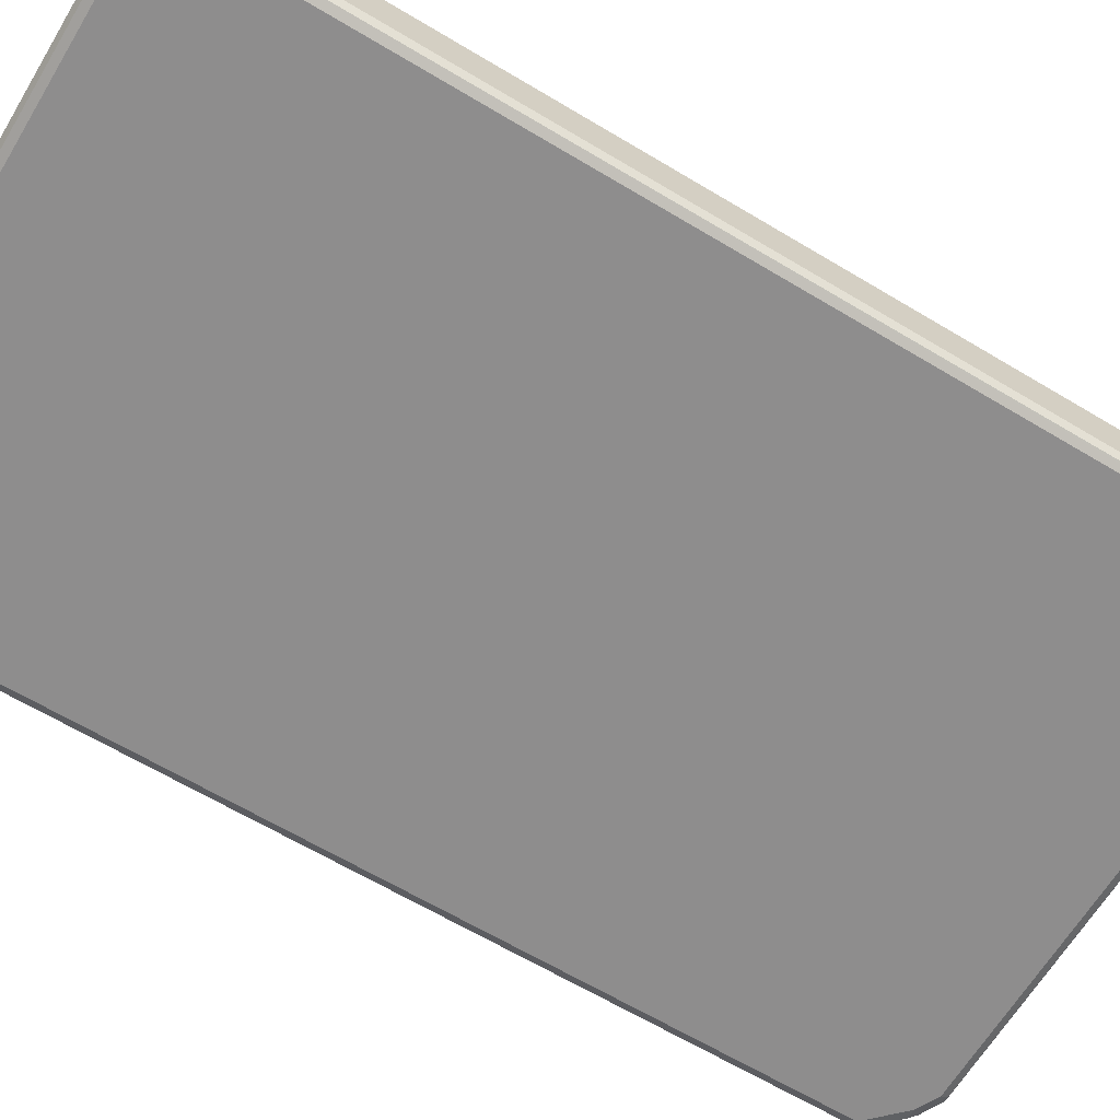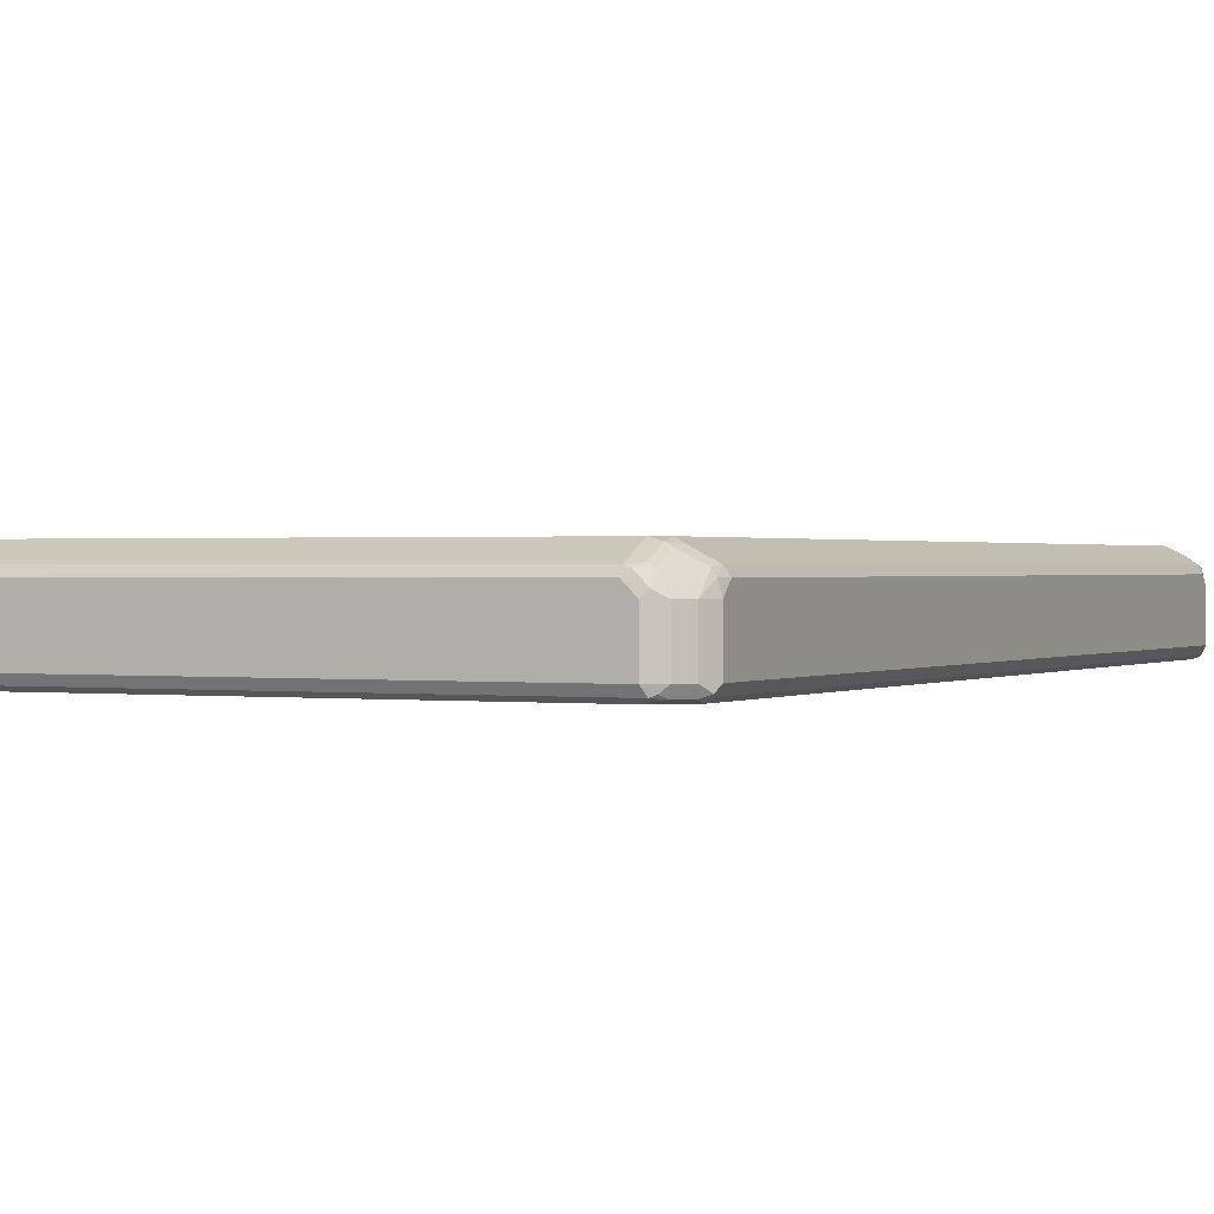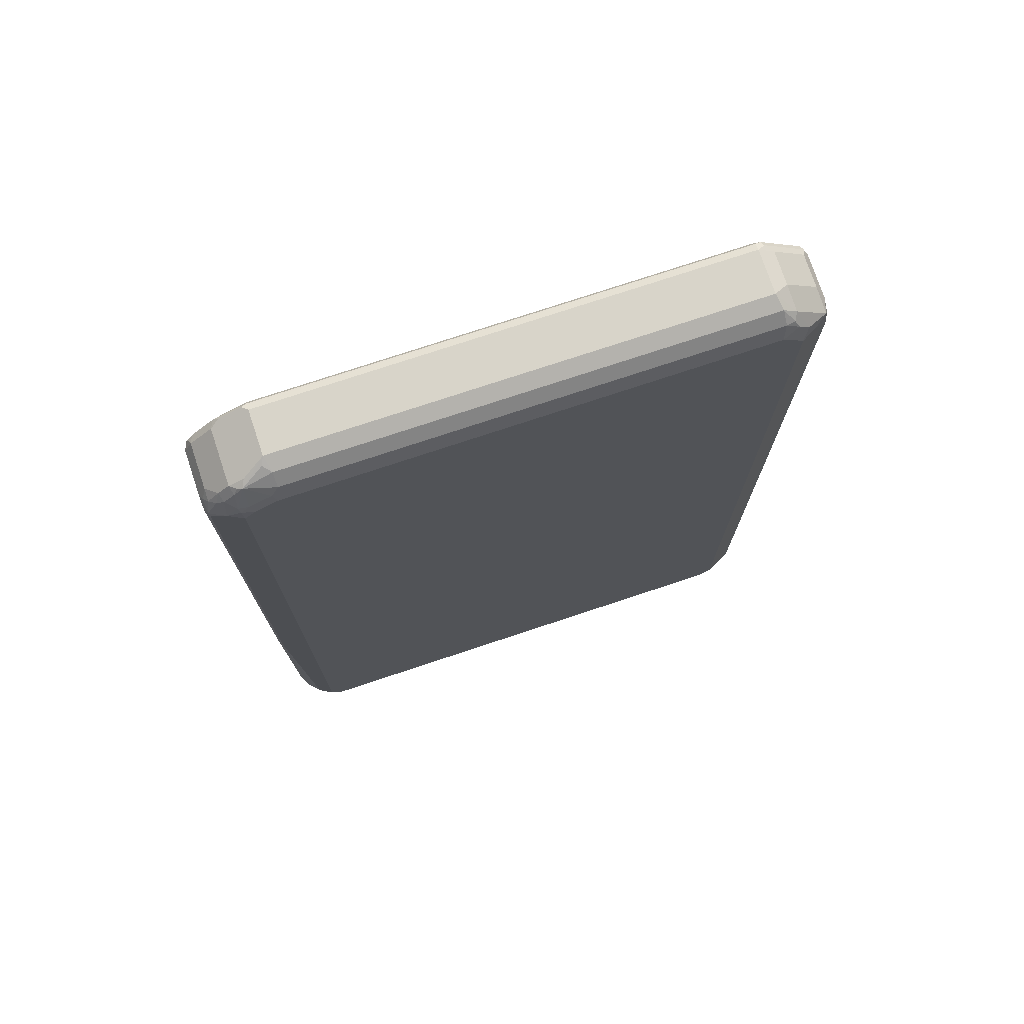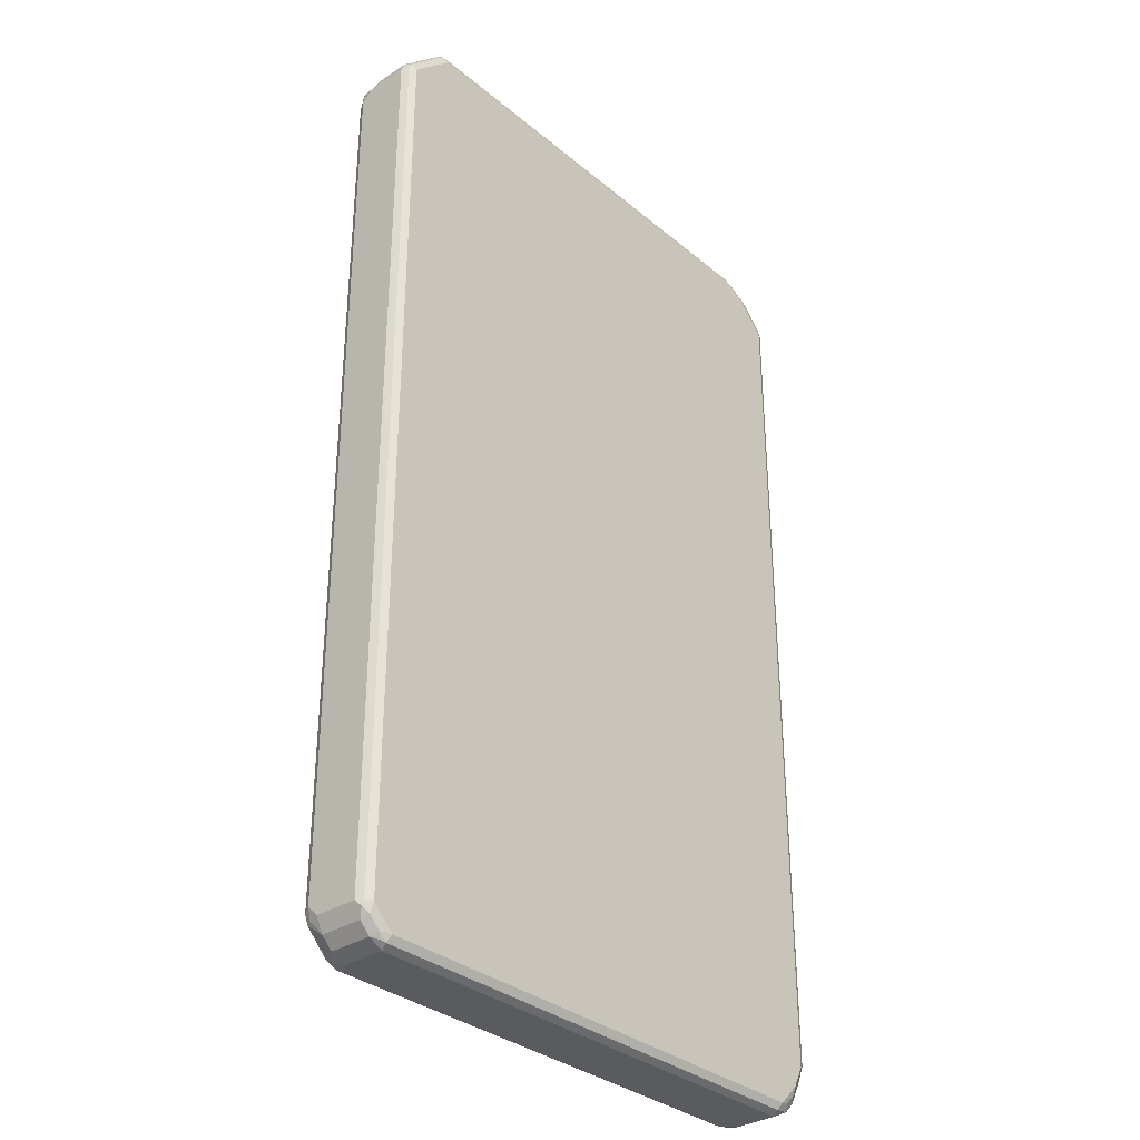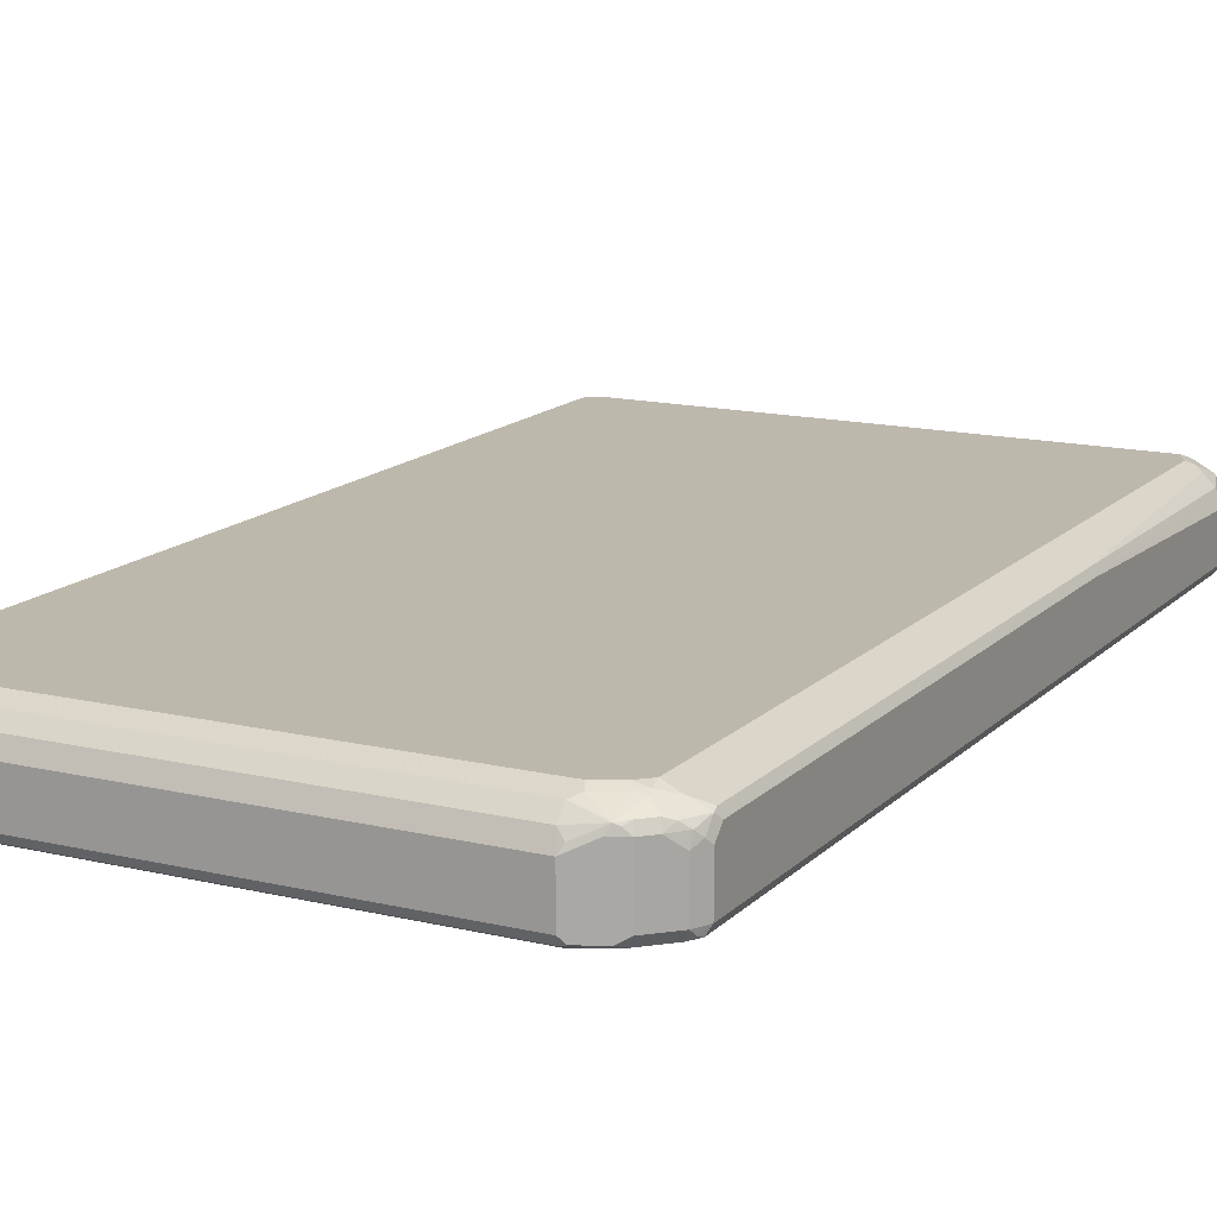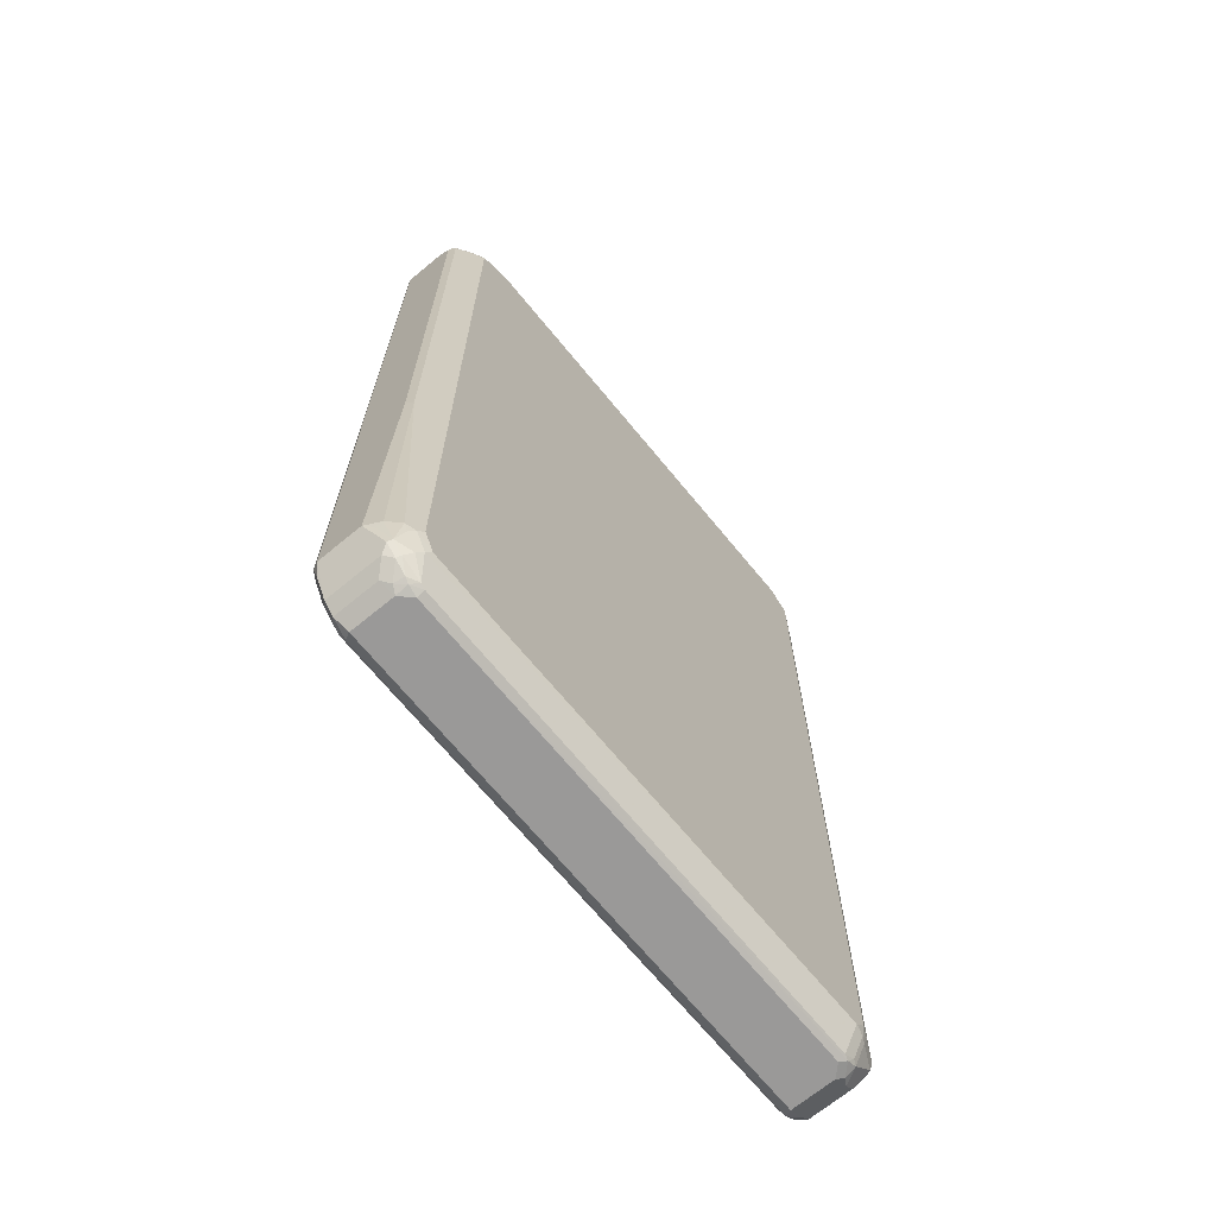
<metadata>
{"format":"obj","ext":"obj","renderer":"f3d","projection":"perspective","resolution":1024,"background":"white","views":[{"elev":-64.7,"azim":58.9,"up":"+Z"},{"elev":0.7,"azim":25.9,"up":"+Z"},{"elev":75.2,"azim":-18.4,"up":"+Y"},{"elev":-33.0,"azim":131.5,"up":"+Y"},{"elev":14.7,"azim":-152.6,"up":"+Z"},{"elev":-69.1,"azim":-50.6,"up":"+Y"}]}
</metadata>
<code>
v -0.5123 -0.7778 -0.05692
v -0.5059 -0.7715 -0.06957
v -0.5028 -0.7874 -0.0664
v -0.4996 -0.8031 -0.06324
v -0.4806 -0.841 -0.06324
v -0.5123 -0.7778 0.01897
v -0.5123 0.7778 -0.05692
v -0.4932 -0.7778 -0.0759
v -0.5059 0.7841 -0.06957
v -0.4901 -0.7937 -0.07273
v -0.4838 -0.8253 -0.0664
v -0.4712 -0.8316 -0.07273
v -0.4616 -0.86 -0.06324
v -0.4806 -0.841 0.03162
v -0.4869 -0.8284 0.04426
v -0.4838 -0.8253 0.05217
v -0.5028 -0.7874 0.03319
v -0.4996 -0.7778 0.04426
v -0.5123 -0.2655 0.03795
v -0.5123 0.7778 0.01897
v -0.5075 0.7874 0.02845
v -0.4996 0.8031 -0.05692
v -0.5028 0.7921 -0.0664
v -0.4743 -0.8157 -0.0759
v -0.4932 0.7778 -0.0759
v -0.4932 0.7992 -0.07114
v -0.4364 -0.8537 -0.0759
v -0.4521 -0.8506 -0.07273
v -0.4458 -0.8632 -0.0664
v -0.4364 -0.8728 -0.05692
v -0.4616 -0.86 0.01264
v -0.468 -0.8473 0.04426
v -0.4649 -0.8443 0.05217
v -0.4553 -0.8347 0.06402
v -0.4458 -0.8253 0.07114
v -0.4649 -0.7874 0.07114
v -0.4743 -0.7968 0.06402
v -0.4806 -0.7778 0.06324
v -0.5059 -0.2655 0.05059
v -0.5123 0.7588 0.03795
v -0.5004 0.7968 0.03795
v -0.4996 0.8031 0.01897
v -0.5075 0.7684 0.04743
v -0.4616 0.841 -0.05692
v -0.4364 0.8347 -0.0759
v -0.4553 0.8371 -0.07114
v 0.4553 -0.8537 -0.0759
v -0.4301 -0.8663 -0.06957
v -0.4364 -0.8728 0.01897
v 0.4553 -0.8728 -0.05692
v -0.449 -0.8663 0.02529
v -0.4458 -0.8632 0.04269
v -0.4268 -0.8632 0.05217
v -0.4364 -0.8157 0.0759
v 0.4364 -0.8157 0.0759
v -0.5028 -0.2751 0.05217
v -0.4553 -0.7778 0.0759
v -0.4553 0.7778 0.0759
v -0.5059 0.7588 0.05059
v -0.4981 0.7874 0.04743
v -0.4885 0.8063 0.04743
v -0.4806 0.822 0.03795
v -0.4806 0.7778 0.06324
v -0.4616 0.841 0.03795
v -0.4458 0.849 -0.0664
v -0.4174 0.856 -0.07114
v -0.3984 0.8537 -0.0759
v 0.4767 -0.8537 -0.07114
v 0.4616 -0.8663 -0.06957
v 0.4932 -0.8157 -0.0759
v -0.4174 -0.8728 0.03795
v -0.4364 -0.868 0.04031
v 0.4649 -0.868 0.02845
v 0.4553 -0.8728 0.01897
v 0.4696 -0.8632 -0.0664
v 0.4806 -0.86 -0.05692
v -0.4174 -0.8663 0.05059
v 0.4364 -0.8663 0.05059
v 0.4364 -0.8537 0.05692
v 0.4553 -0.7968 0.0759
v 0.4553 -0.8181 0.07114
v -0.4932 0.7588 0.05692
v -0.4364 0.7968 0.0759
v -0.4577 0.7968 0.07114
v -0.4767 0.8157 0.05217
v -0.46 0.8063 0.0664
v -0.4577 0.8347 0.05217
v -0.4506 0.8443 0.04743
v -0.4364 0.8537 0.03795
v -0.3984 0.8728 0.01897
v -0.3984 0.8728 -0.05692
v -0.4079 0.868 -0.0664
v -0.3984 0.8663 -0.06957
v 0.4268 0.8632 -0.07114
v 0.4174 0.8537 -0.0759
v 0.4956 -0.8347 -0.07114
v 0.5059 -0.8157 -0.06957
v 0.4932 0.7778 -0.0759
v 0.5028 0.7874 -0.07114
v 0.4364 -0.8728 0.03795
v 0.4458 -0.868 0.04743
v 0.4806 -0.86 0.01897
v 0.4649 -0.8584 0.04743
v 0.4996 -0.841 -0.05692
v 0.4553 -0.856 0.05217
v 0.468 -0.8031 0.06957
v 0.4932 -0.7968 0.05692
v 0.4553 0.7778 0.0759
v 0.4649 -0.8205 0.0664
v -0.3984 0.8157 0.0759
v -0.4427 0.8094 0.06957
v -0.4427 0.8473 0.05059
v -0.4047 0.8663 0.03162
v -0.392 0.86 0.04426
v 0.4174 0.8728 0.01897
v 0.4174 0.8728 -0.05692
v 0.4174 0.8663 -0.06957
v 0.4301 0.8663 -0.06324
v 0.4649 0.8253 -0.07114
v 0.5075 -0.8253 -0.0664
v 0.5123 -0.8157 -0.05692
v 0.5059 0.7778 -0.06957
v 0.5059 0.7904 -0.06324
v 0.5123 0.7778 -0.05692
v 0.4996 -0.841 0.01897
v 0.5028 -0.8205 0.04743
v 0.5059 -0.8031 0.05059
v 0.4932 0.7588 0.05692
v 0.4806 0.7841 0.06324
v 0.4649 0.8063 0.0664
v 0.4174 0.8157 0.0759
v -0.4047 0.8284 0.06957
v -0.392 0.841 0.06324
v 0.4237 0.86 0.04426
v 0.4458 0.8443 0.04743
v 0.4395 0.8569 0.02212
v 0.4427 0.86 0.006315
v 0.4427 0.86 -0.05059
v 0.5123 -0.8157 0.01897
v 0.4996 0.8031 -0.05059
v 0.5123 0.7778 0.01897
v 0.5075 -0.8181 0.03795
v 0.5123 -0.7968 0.03795
v 0.5059 0.7525 0.05059
v 0.5028 0.7874 0.04743
v 0.4395 0.8379 0.06007
v 0.4458 0.8253 0.0664
v 0.4237 0.841 0.06324
v 0.4996 0.8031 0.006315
v 0.5123 0.7588 0.03795
f 1 2 3
f 1 3 4
f 1 4 5
f 1 5 14
f 1 14 6
f 1 6 19
f 1 19 40
f 1 40 20
f 1 20 7
f 1 7 9
f 1 9 2
f 2 8 10
f 2 10 3
f 2 9 25
f 2 25 8
f 3 10 12
f 3 12 11
f 3 11 5
f 3 5 4
f 5 11 12
f 5 12 13
f 5 13 31
f 5 31 14
f 6 14 15
f 6 15 16
f 6 16 17
f 6 17 18
f 6 18 19
f 7 20 21
f 7 21 22
f 7 22 23
f 7 23 9
f 8 24 12
f 8 12 10
f 8 25 45
f 8 45 67
f 8 67 95
f 8 95 98
f 8 98 70
f 8 70 47
f 8 47 27
f 8 27 24
f 9 23 26
f 9 26 25
f 12 24 27
f 12 27 28
f 12 28 13
f 13 29 30
f 13 30 49
f 13 49 31
f 13 28 29
f 14 32 15
f 14 31 51
f 14 51 32
f 15 32 33
f 15 33 16
f 16 33 34
f 16 34 35
f 16 35 36
f 16 36 37
f 16 37 38
f 16 38 18
f 16 18 17
f 18 38 39
f 18 39 19
f 19 39 59
f 19 59 40
f 20 40 43
f 20 43 21
f 21 41 42
f 21 42 22
f 21 43 41
f 22 26 23
f 22 42 62
f 22 62 64
f 22 64 44
f 22 44 46
f 22 46 26
f 25 26 46
f 25 46 45
f 27 47 69
f 27 69 48
f 27 48 29
f 27 29 28
f 29 48 30
f 30 48 69
f 30 69 50
f 30 50 74
f 30 74 100
f 30 100 71
f 30 71 49
f 31 49 51
f 32 51 52
f 32 52 33
f 33 52 53
f 33 53 34
f 34 53 35
f 35 54 36
f 35 53 55
f 35 55 54
f 36 56 38
f 36 38 37
f 36 54 57
f 36 57 58
f 36 58 56
f 38 56 39
f 39 56 59
f 40 59 43
f 41 43 60
f 41 60 61
f 41 61 62
f 41 62 42
f 43 59 63
f 43 63 60
f 44 64 65
f 44 65 46
f 45 46 66
f 45 66 67
f 46 65 92
f 46 92 66
f 47 68 69
f 47 70 96
f 47 96 68
f 49 71 72
f 49 72 51
f 50 73 74
f 50 69 75
f 50 75 76
f 50 76 73
f 51 72 52
f 52 72 53
f 53 72 77
f 53 77 78
f 53 78 79
f 53 79 55
f 54 55 80
f 54 80 108
f 54 108 131
f 54 131 110
f 54 110 83
f 54 83 58
f 54 58 57
f 55 79 105
f 55 105 81
f 55 81 80
f 56 58 82
f 56 82 59
f 58 83 84
f 58 84 63
f 58 63 59
f 58 59 82
f 60 63 61
f 61 85 62
f 61 63 85
f 62 85 87
f 62 87 64
f 63 84 86
f 63 86 85
f 64 87 88
f 64 88 89
f 64 89 90
f 64 90 65
f 65 90 91
f 65 91 92
f 66 92 93
f 66 93 67
f 67 93 94
f 67 94 95
f 68 76 75
f 68 75 69
f 68 96 104
f 68 104 76
f 70 97 96
f 70 98 99
f 70 99 97
f 71 100 101
f 71 101 77
f 71 77 72
f 73 101 100
f 73 100 74
f 73 76 102
f 73 102 103
f 73 103 101
f 76 104 125
f 76 125 102
f 77 101 78
f 78 101 105
f 78 105 79
f 80 81 106
f 80 106 127
f 80 127 107
f 80 107 128
f 80 128 108
f 81 105 103
f 81 103 109
f 81 109 106
f 83 110 132
f 83 132 111
f 83 111 84
f 84 111 86
f 85 86 87
f 86 111 112
f 86 112 87
f 87 112 88
f 88 112 89
f 89 112 90
f 90 113 114
f 90 114 134
f 90 134 115
f 90 115 116
f 90 116 91
f 90 112 113
f 91 116 92
f 92 116 117
f 92 117 93
f 93 117 94
f 94 117 116
f 94 116 118
f 94 118 119
f 94 119 95
f 95 119 99
f 95 99 98
f 96 120 104
f 96 97 120
f 97 121 120
f 97 99 122
f 97 122 124
f 97 124 121
f 99 119 118
f 99 118 123
f 99 123 124
f 99 124 122
f 101 103 105
f 102 125 126
f 102 126 103
f 103 126 109
f 104 120 125
f 106 109 126
f 106 126 127
f 107 127 144
f 107 144 128
f 108 128 129
f 108 129 130
f 108 130 131
f 110 131 148
f 110 148 133
f 110 133 132
f 111 132 112
f 112 133 114
f 112 114 113
f 112 132 133
f 114 133 148
f 114 148 134
f 115 134 135
f 115 135 136
f 115 136 137
f 115 137 138
f 115 138 116
f 116 138 118
f 118 138 140
f 118 140 123
f 120 121 139
f 120 139 125
f 121 124 141
f 121 141 150
f 121 150 143
f 121 143 139
f 123 140 124
f 124 140 149
f 124 149 141
f 125 142 126
f 125 139 142
f 126 142 127
f 127 142 143
f 127 143 150
f 127 150 144
f 128 144 129
f 129 144 145
f 129 145 130
f 130 135 146
f 130 146 147
f 130 147 131
f 130 145 135
f 131 147 148
f 134 148 146
f 134 146 135
f 135 137 136
f 135 145 137
f 137 145 149
f 137 149 140
f 137 140 138
f 139 143 142
f 141 145 150
f 141 149 145
f 144 150 145
f 146 148 147

</code>
